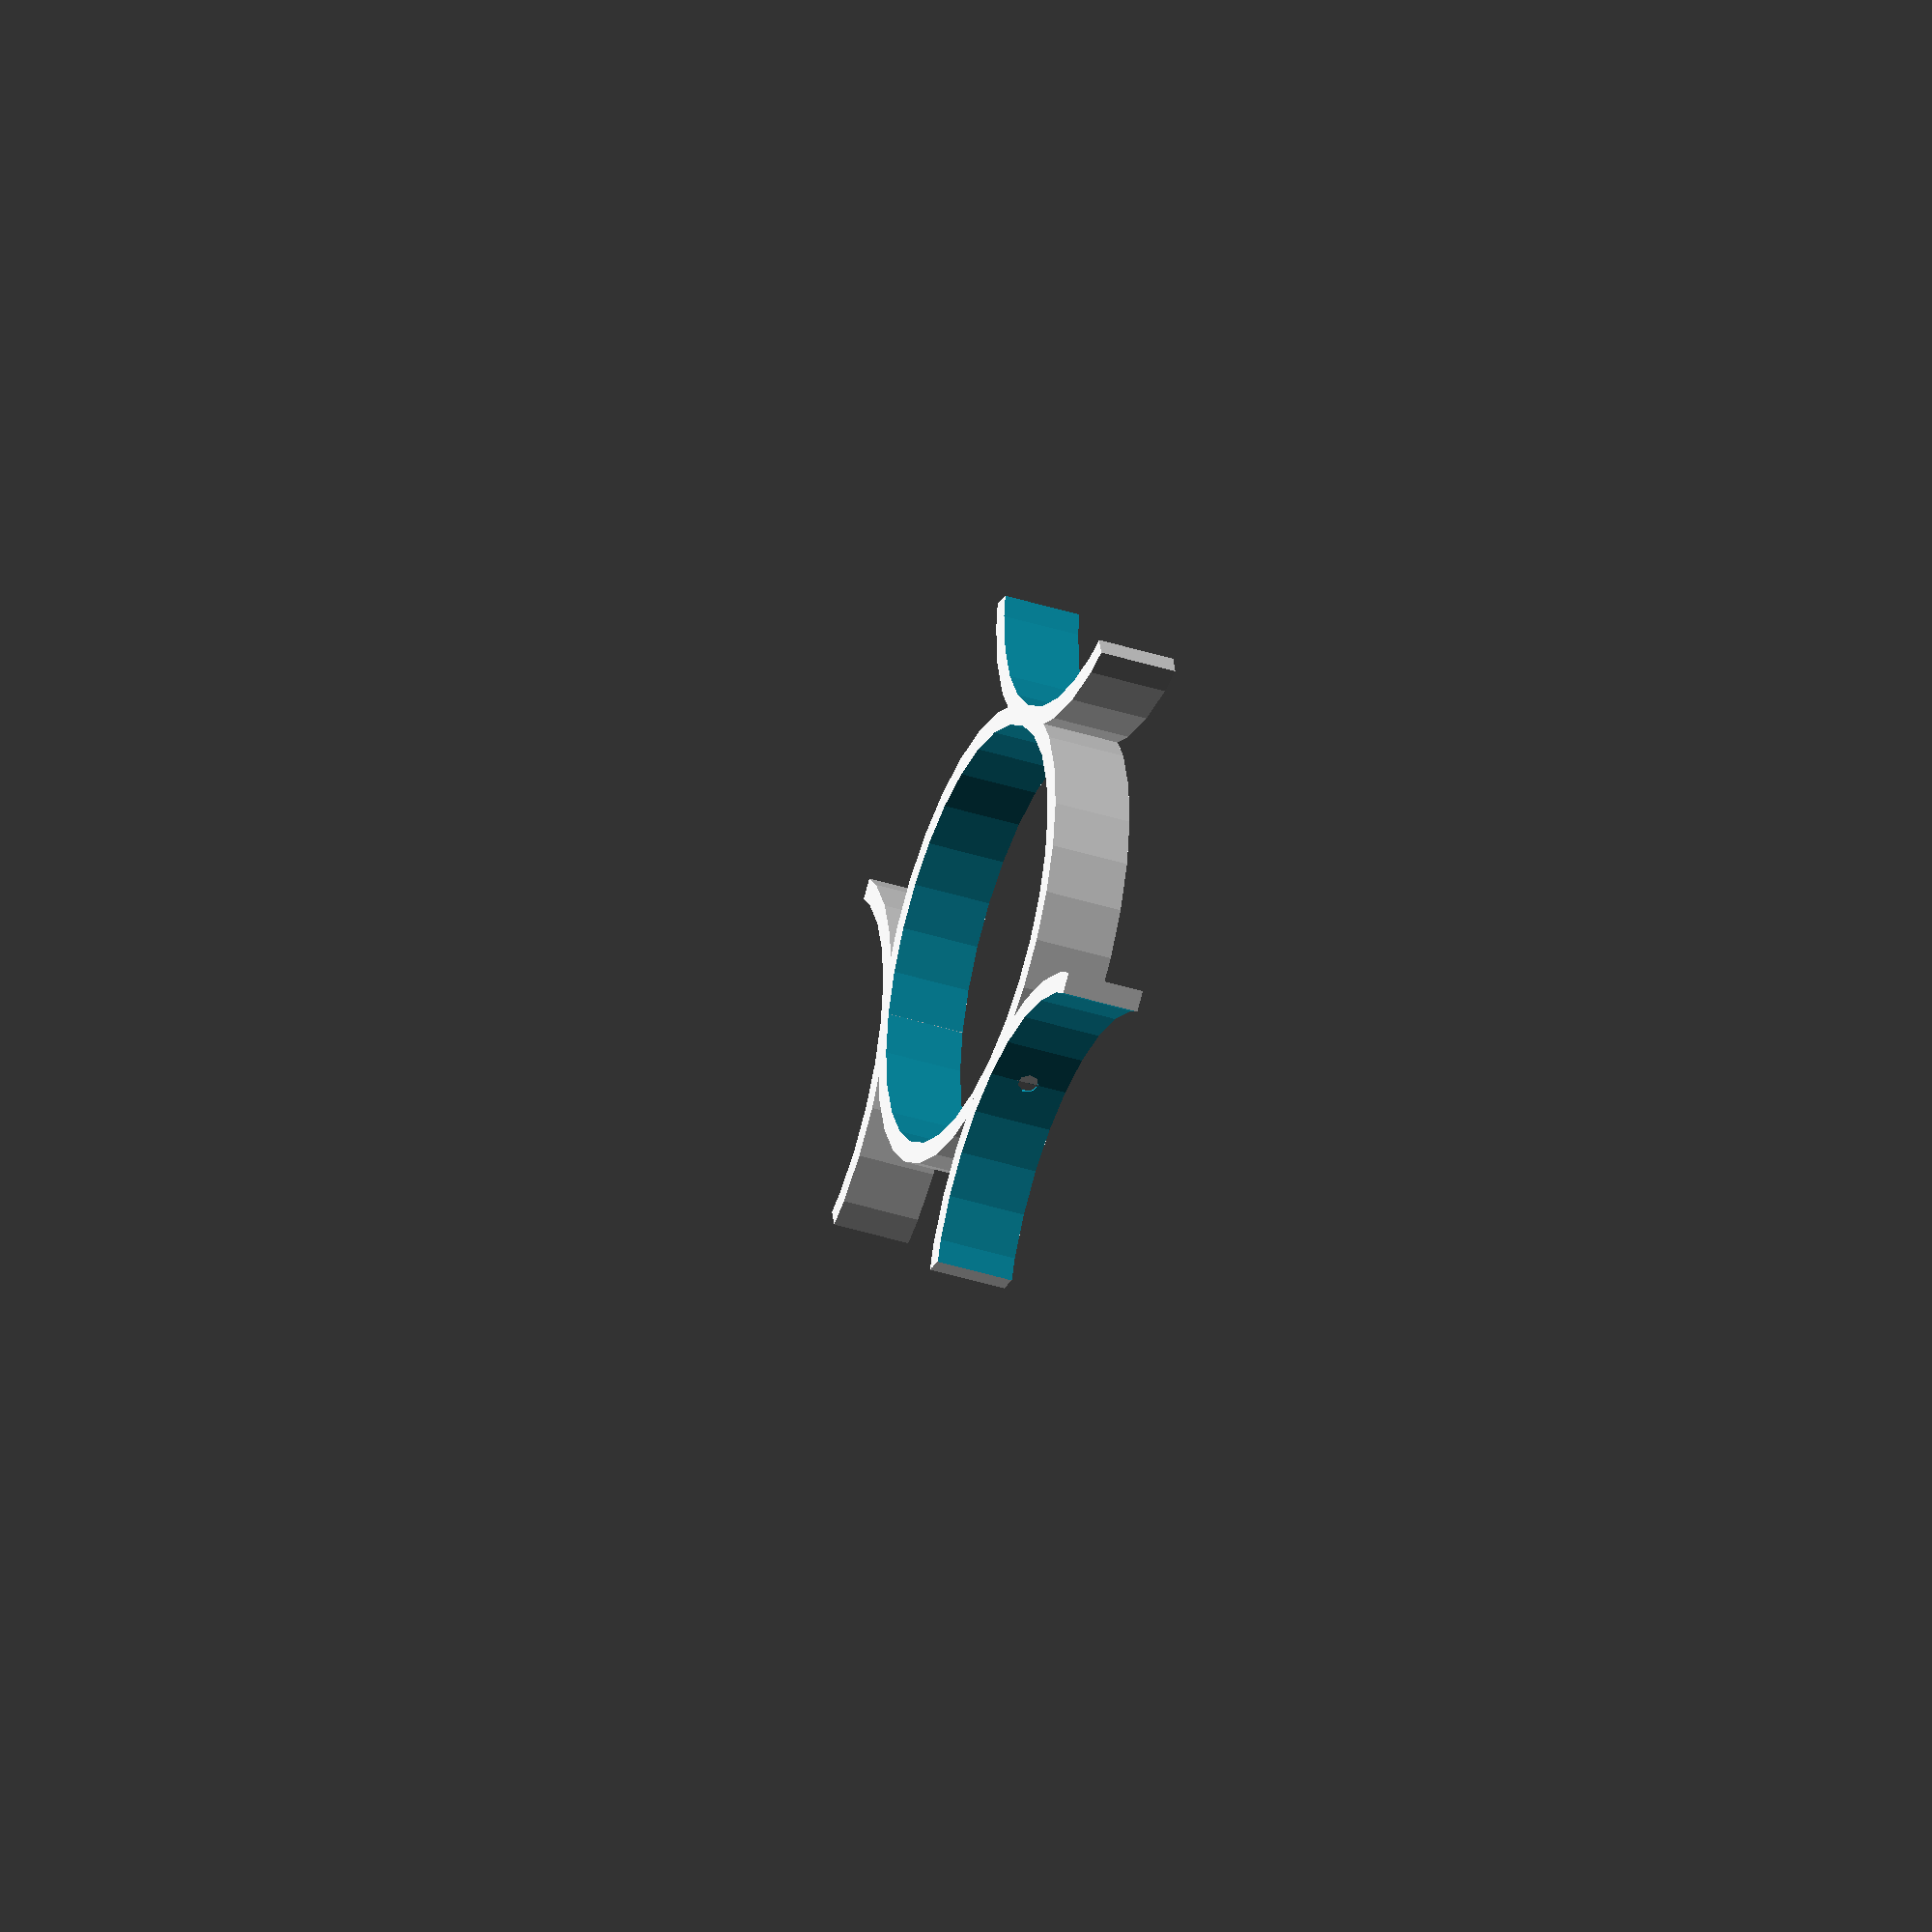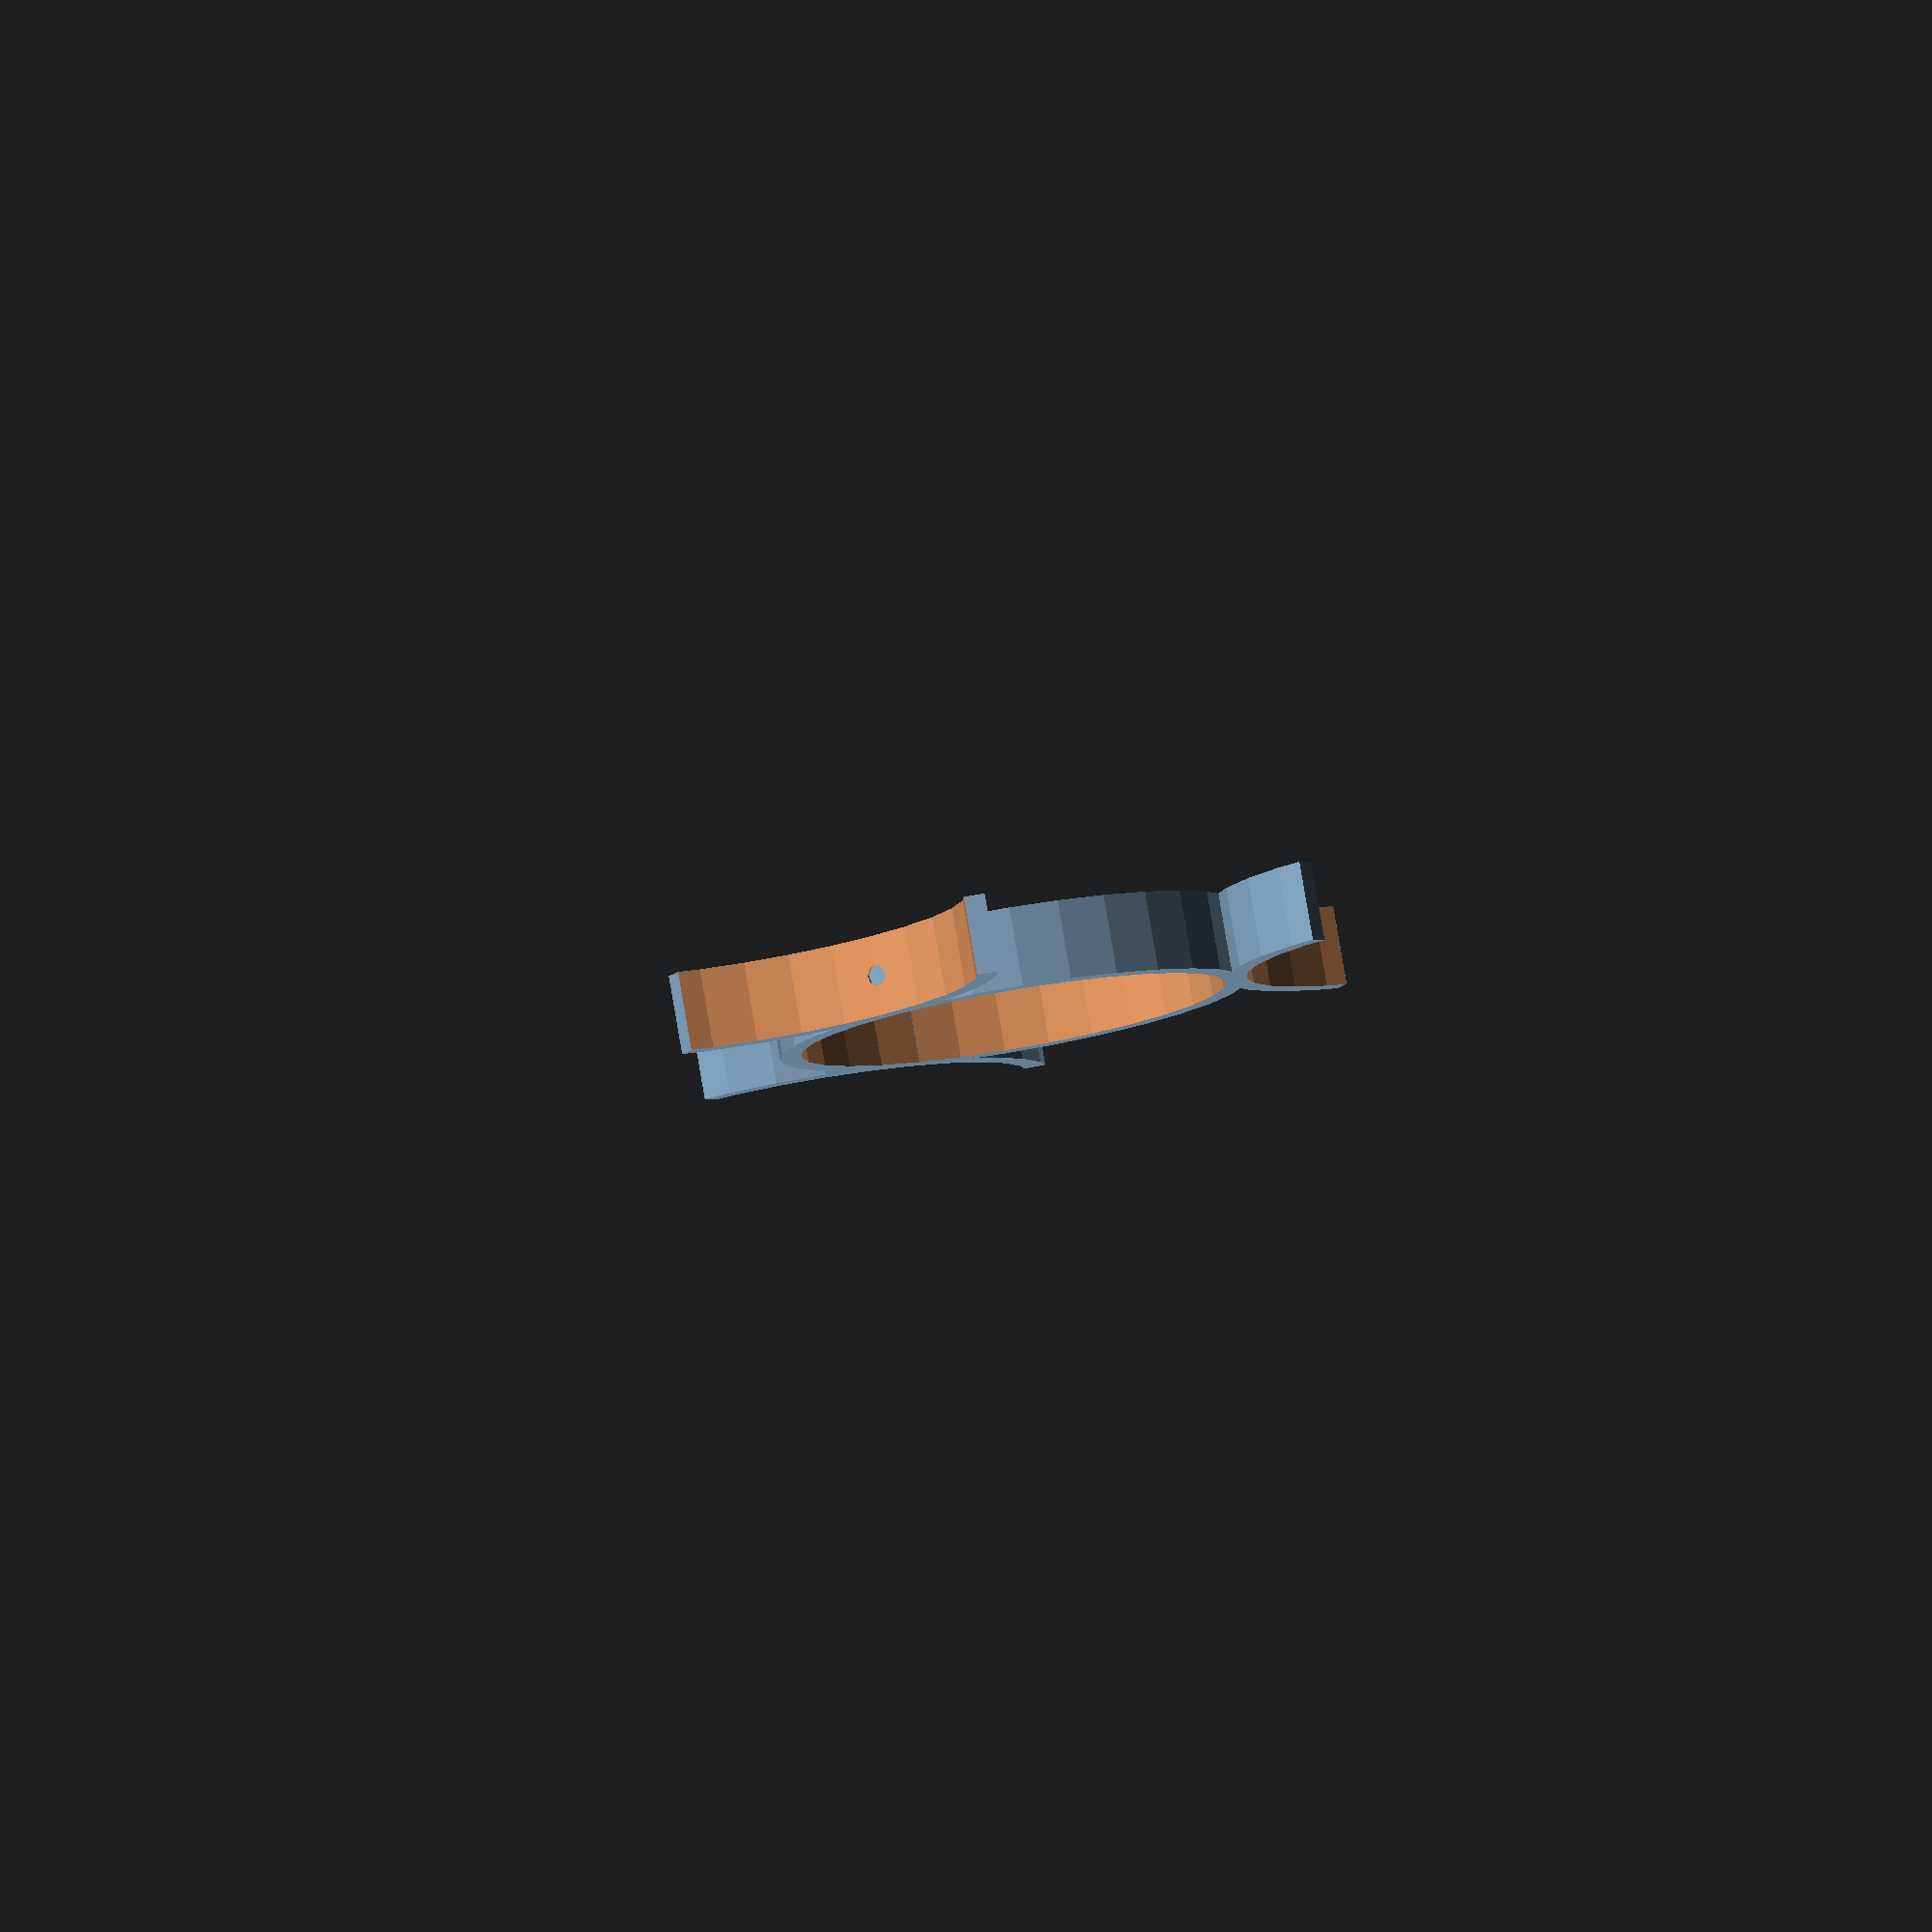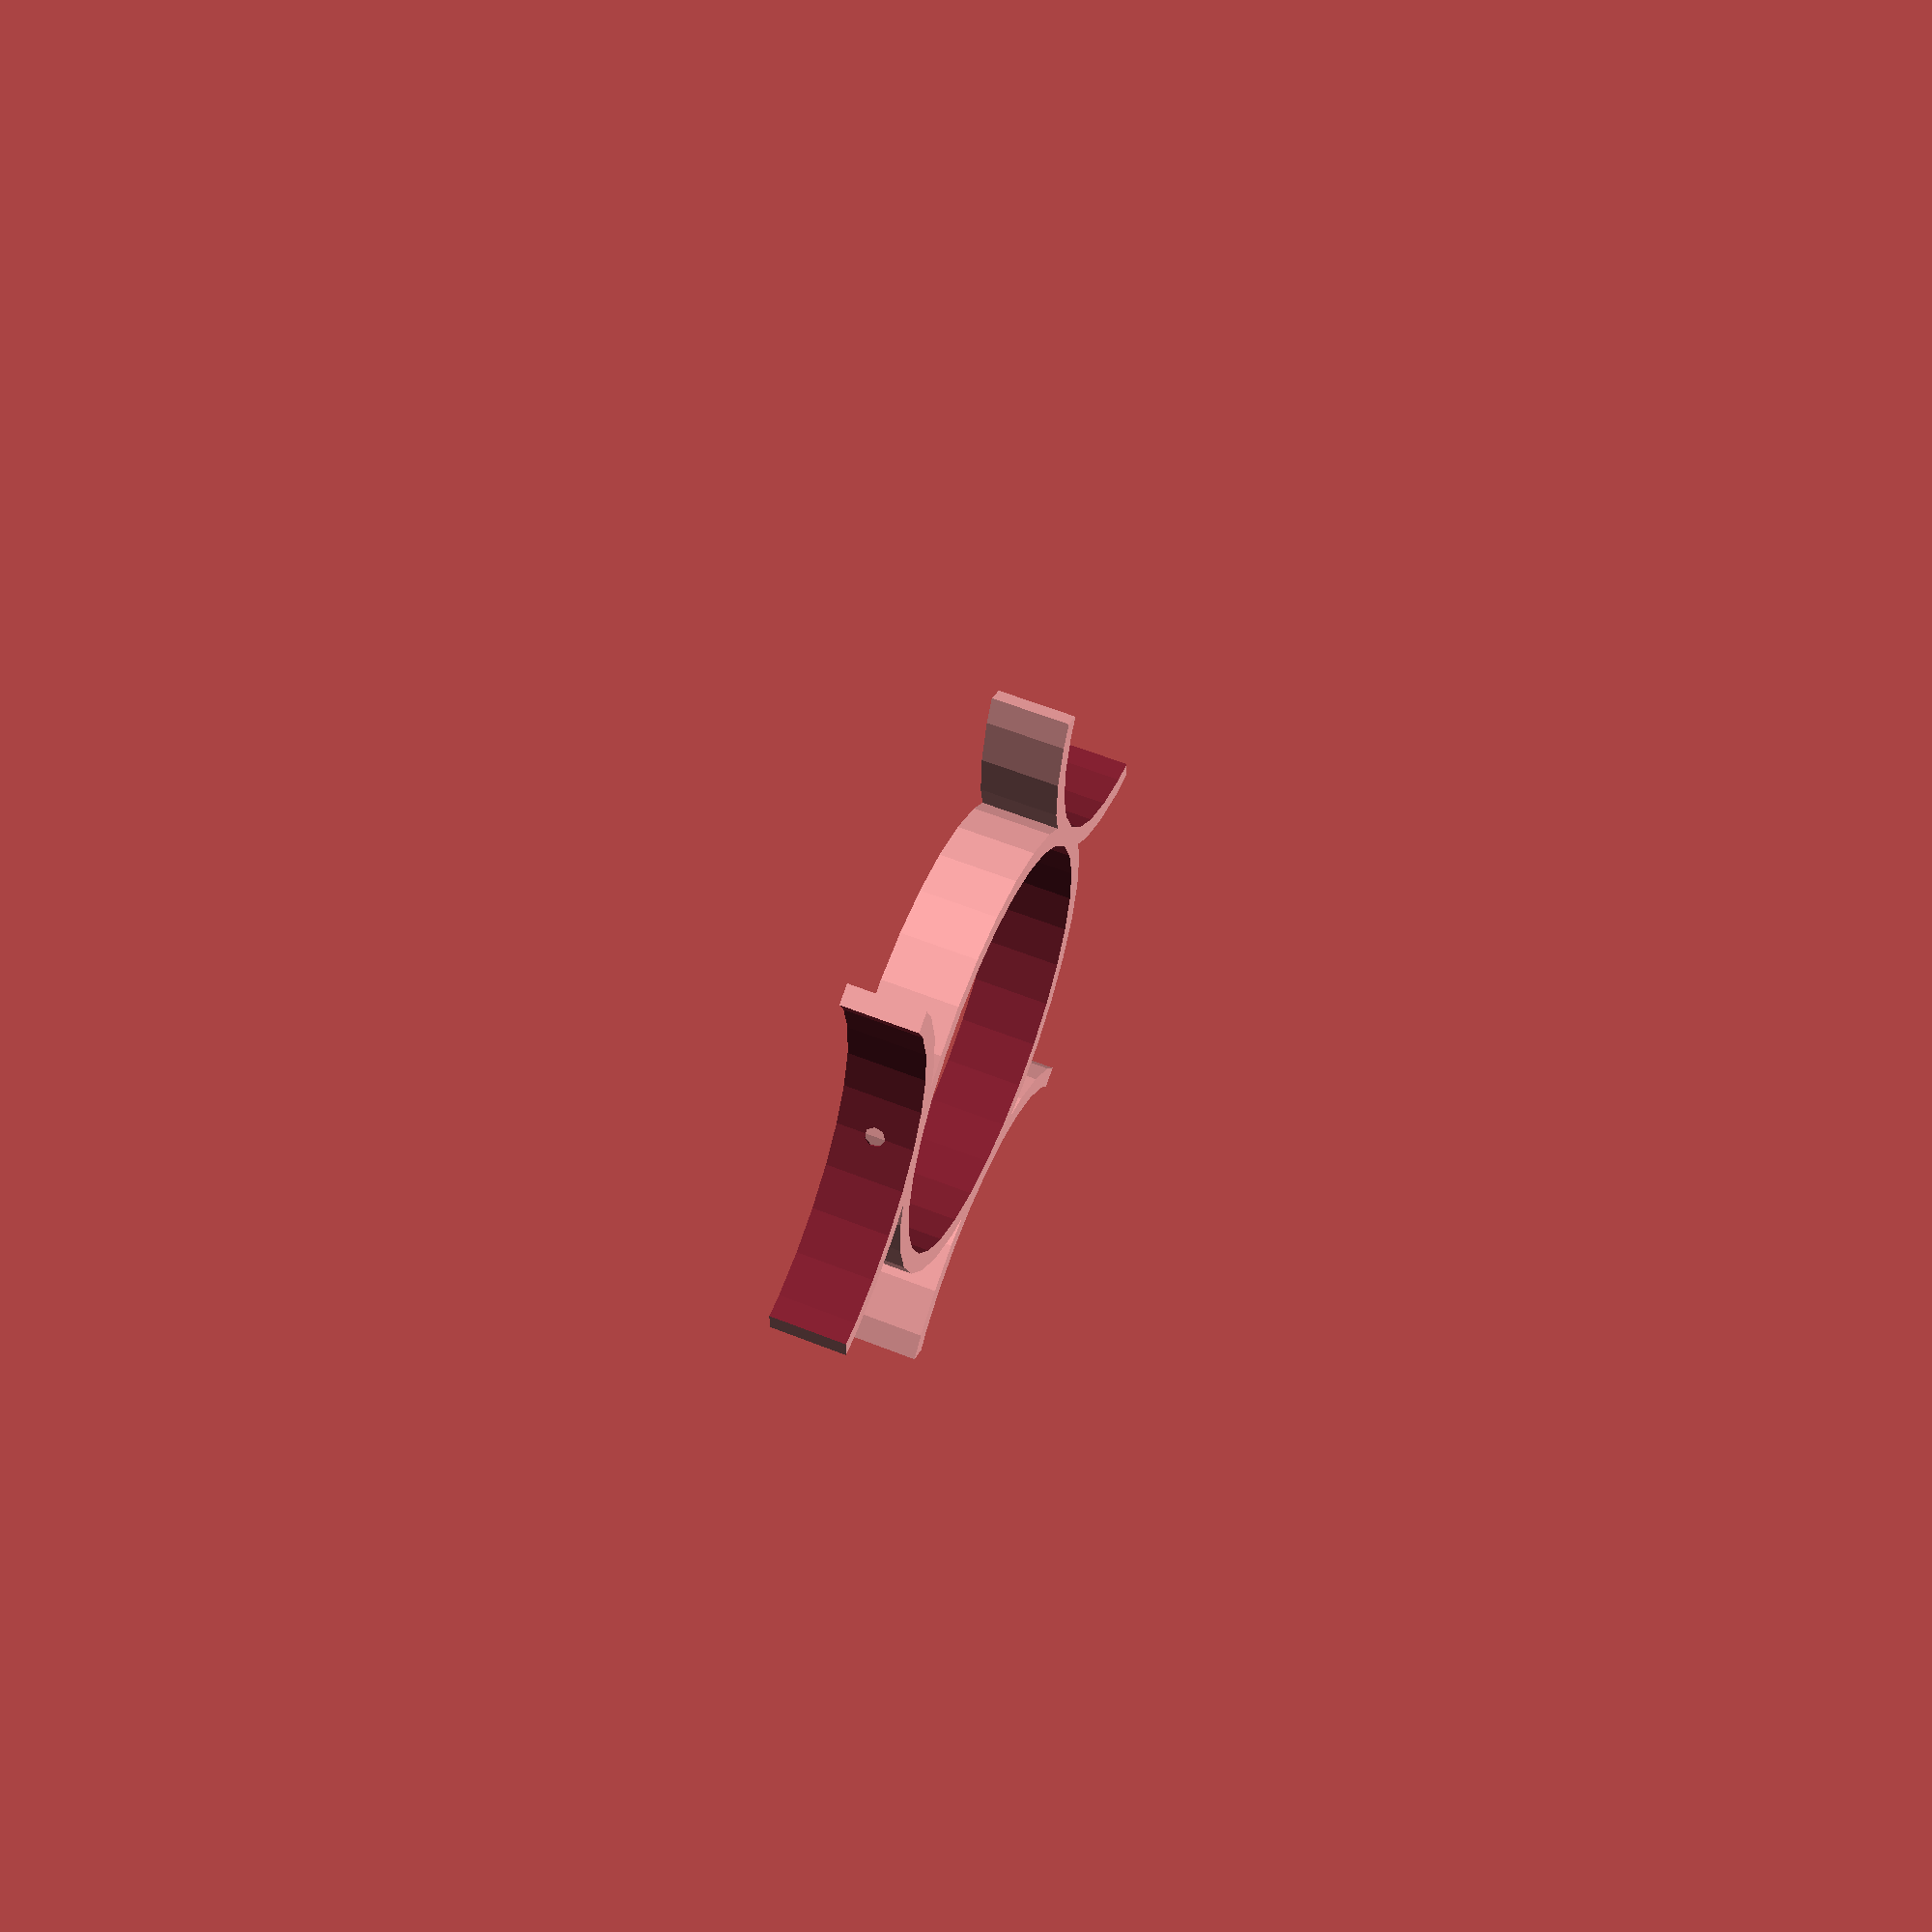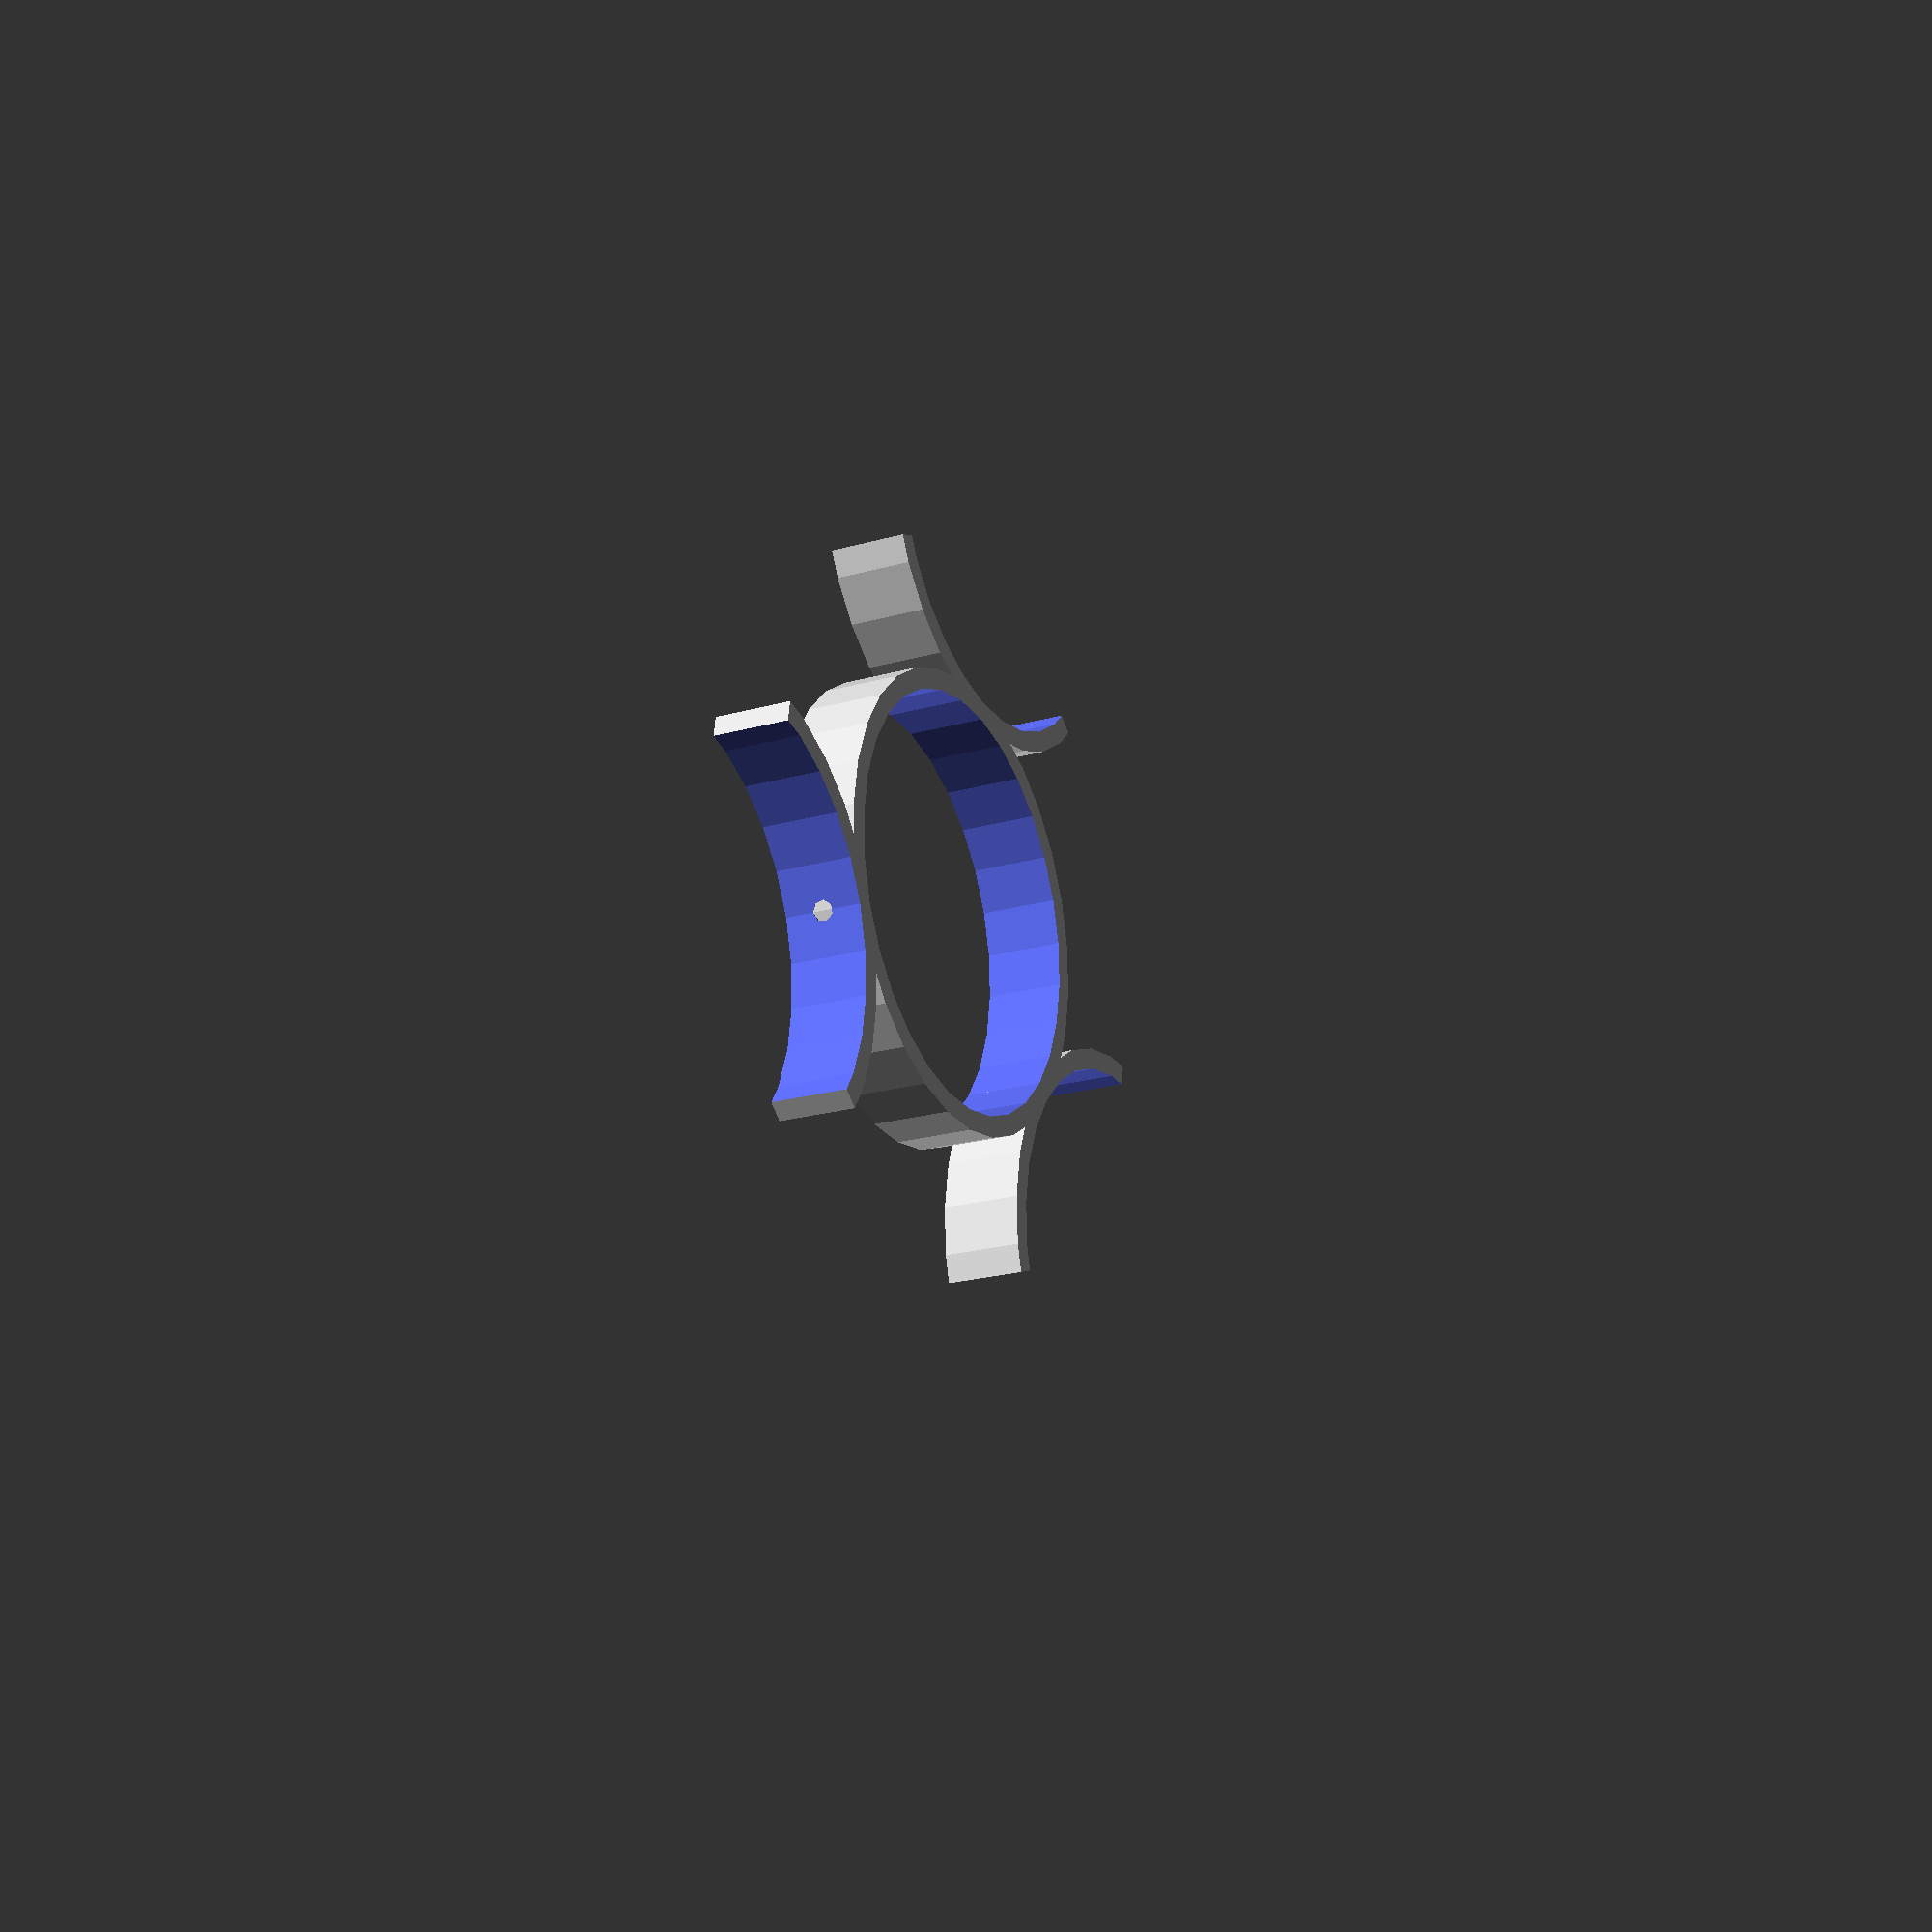
<openscad>
ring_diameter = 89;
ring_thickness = 4;

module ring(diameter, thickness) {
  outer_radius = diameter / 2;
  inner_radius = outer_radius - thickness;
  difference() {
    // outer cylinder
    cylinder(15, outer_radius, outer_radius, false);
    // inner cylinder, which gets subtracted from the outer in order to
    // make a ring
    translate([0,0,-1]) {
      cylinder(17, inner_radius, inner_radius, false);
    };
  };
};

module offset_ring(diameter, thickness) {
  translate([diameter - thickness, 0, 0]) {
    ring(diameter, thickness);
  };
}

module screw_hole() {
  // one cylinder emanating from the z-axis that will be subtracted
  // from a ring to create a hole for a nut and bolt
  translate([0,0,15/2]) {
    rotate([0,90,0]) {
      cylinder(100, 2, 2, false);
    };
  };
};

module basic_inner_hub() {
  // center ring
  ring(ring_diameter, ring_thickness);

  difference() {
    intersection() {

      union() {
        // three rings around the outside of the center ring
        offset_ring(ring_diameter, ring_thickness);
        rotate([0,0,120]) {
          offset_ring(ring_diameter, ring_thickness);
        };
        rotate([0,0,240]) {
          offset_ring(ring_diameter, ring_thickness);
        };
      };

      // bounding cylinder to cut off everything but the innermost
      // arcs of the rings around the outside
      cylinder(20, 70, 70, false);
    };

    // screw holes
    union() {
      screw_hole();
      rotate([0,0,120]) {
        screw_hole();
      };
      rotate([0,0,240]) {
        screw_hole();
      };
    };
  };
};

basic_inner_hub();


</openscad>
<views>
elev=218.7 azim=14.1 roll=112.0 proj=o view=solid
elev=97.9 azim=123.7 roll=9.7 proj=o view=solid
elev=300.8 azim=207.3 roll=112.3 proj=p view=wireframe
elev=201.6 azim=219.4 roll=243.3 proj=p view=wireframe
</views>
